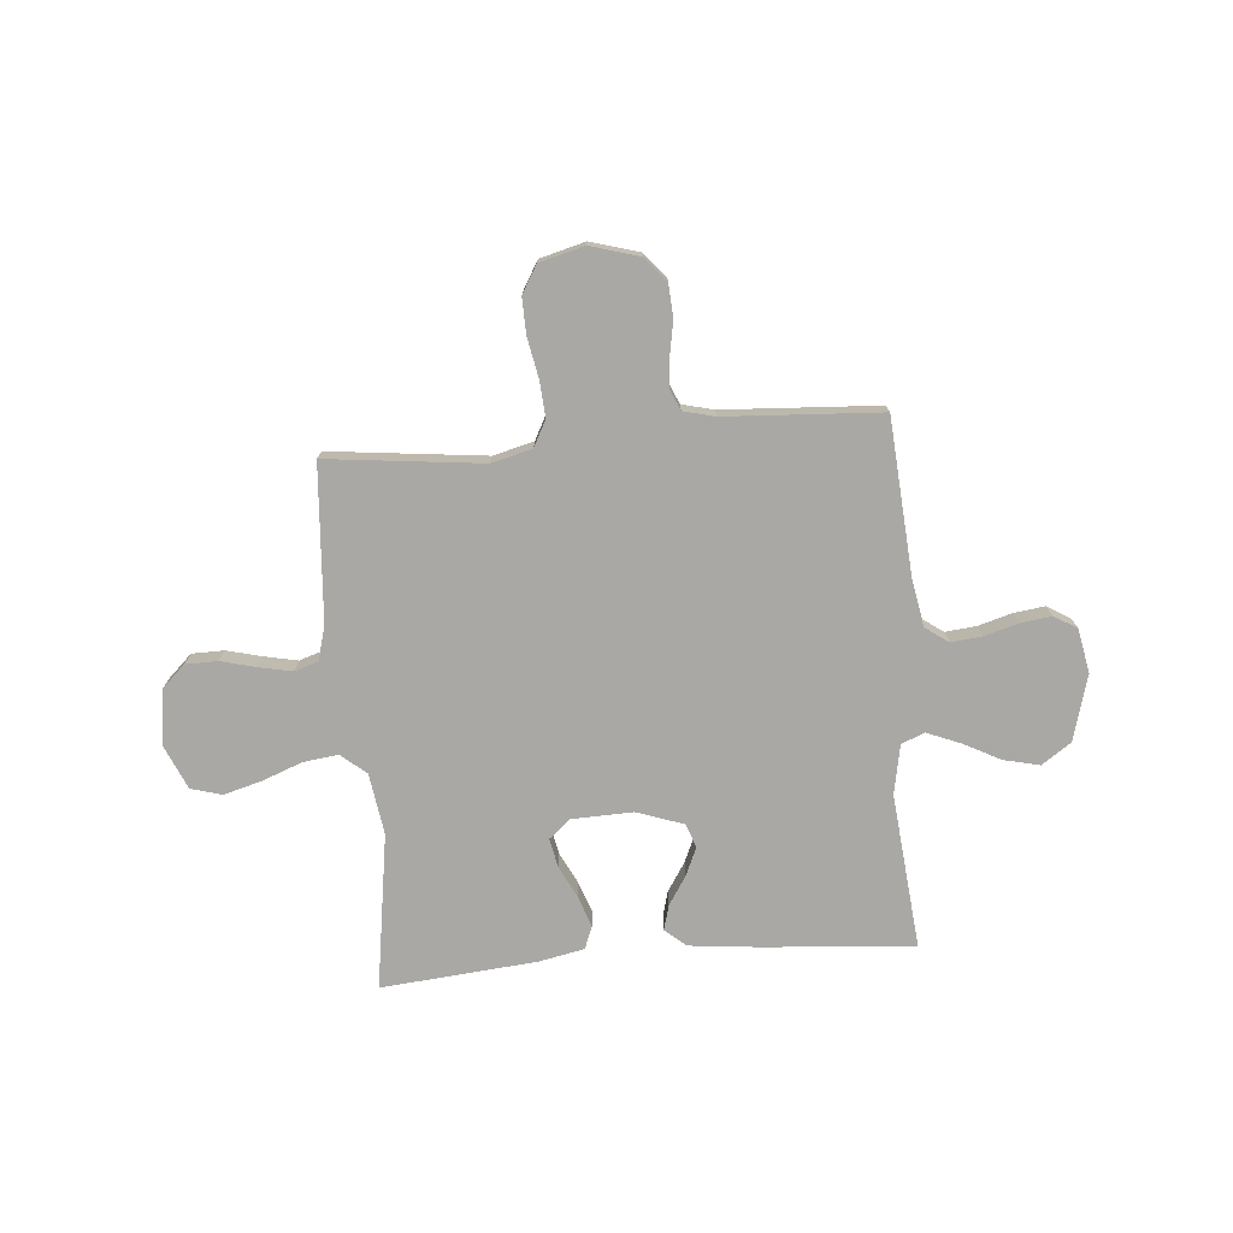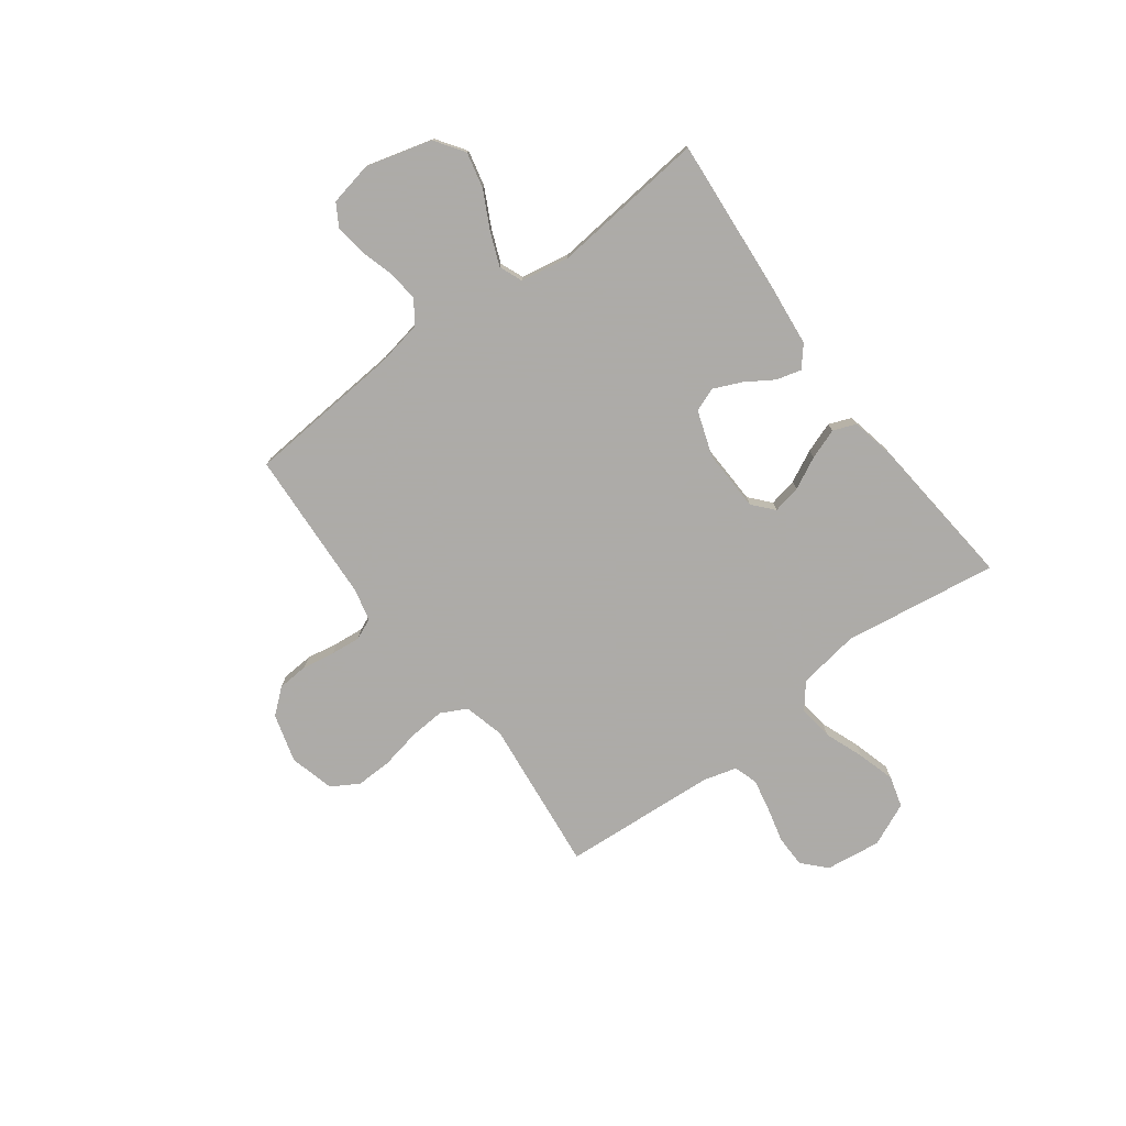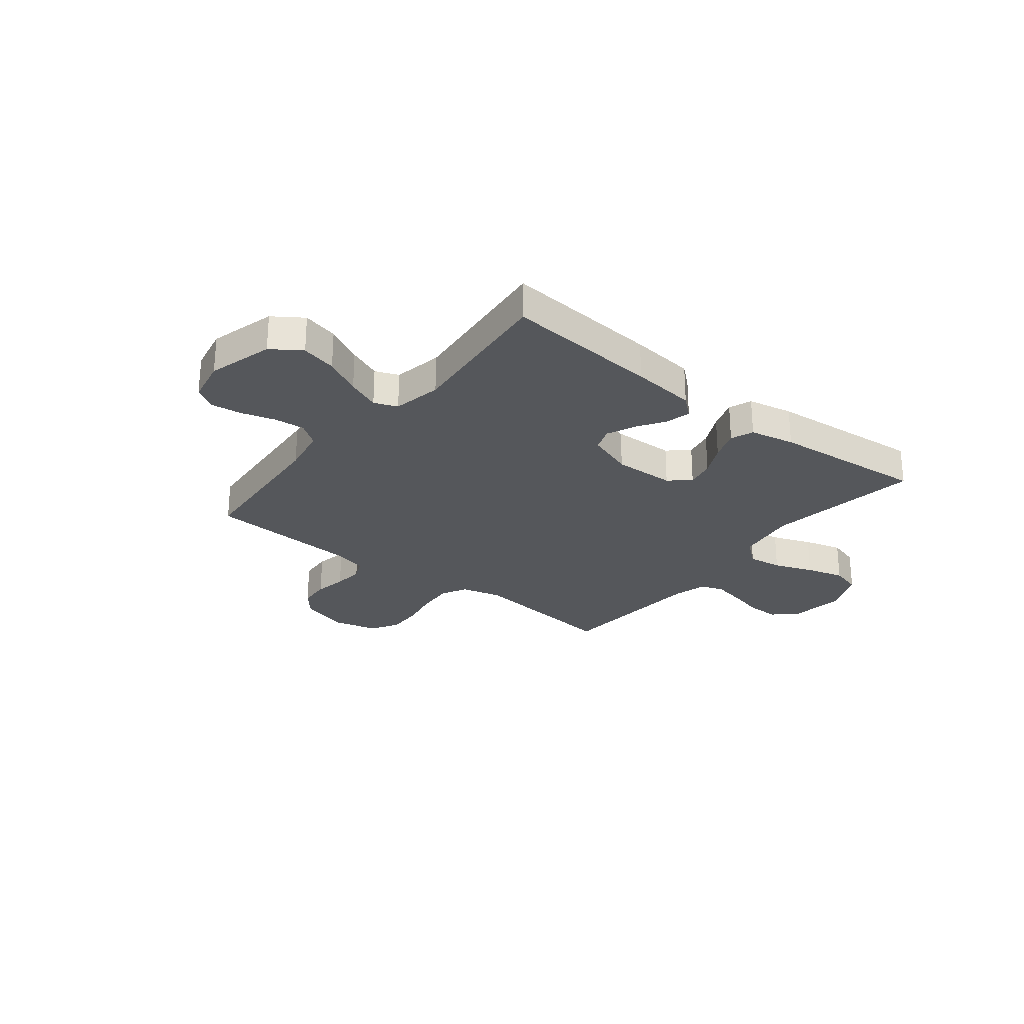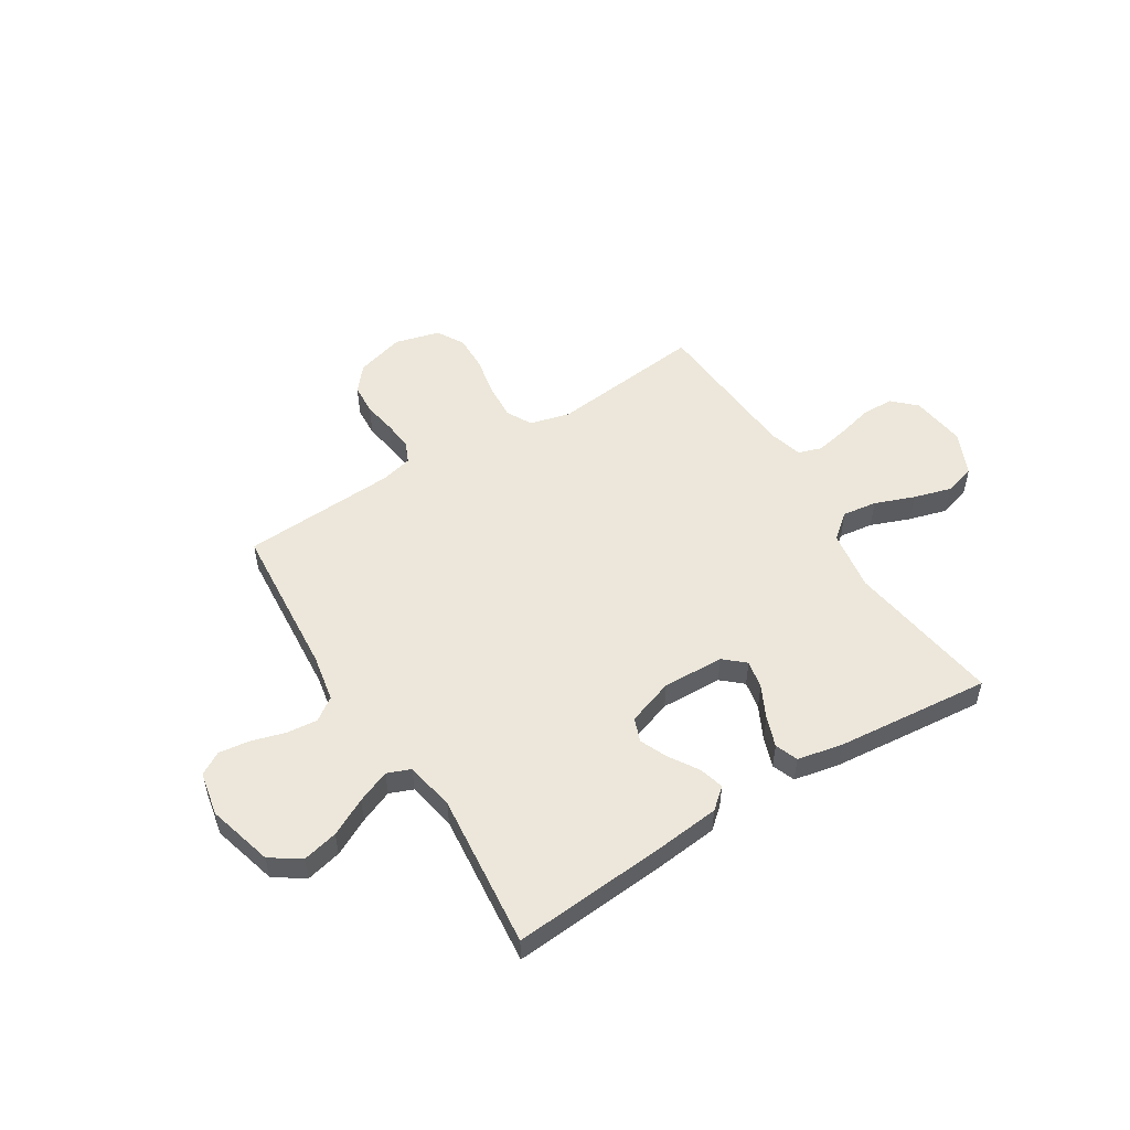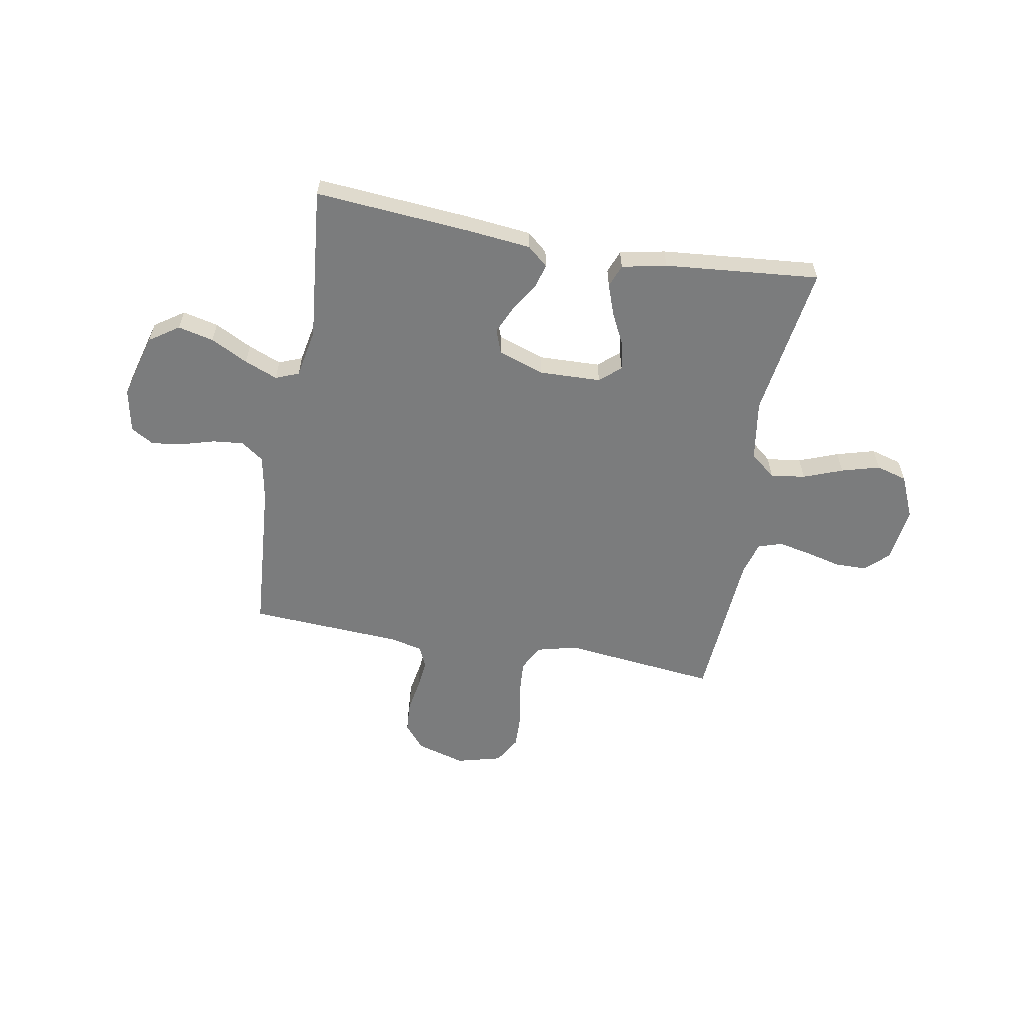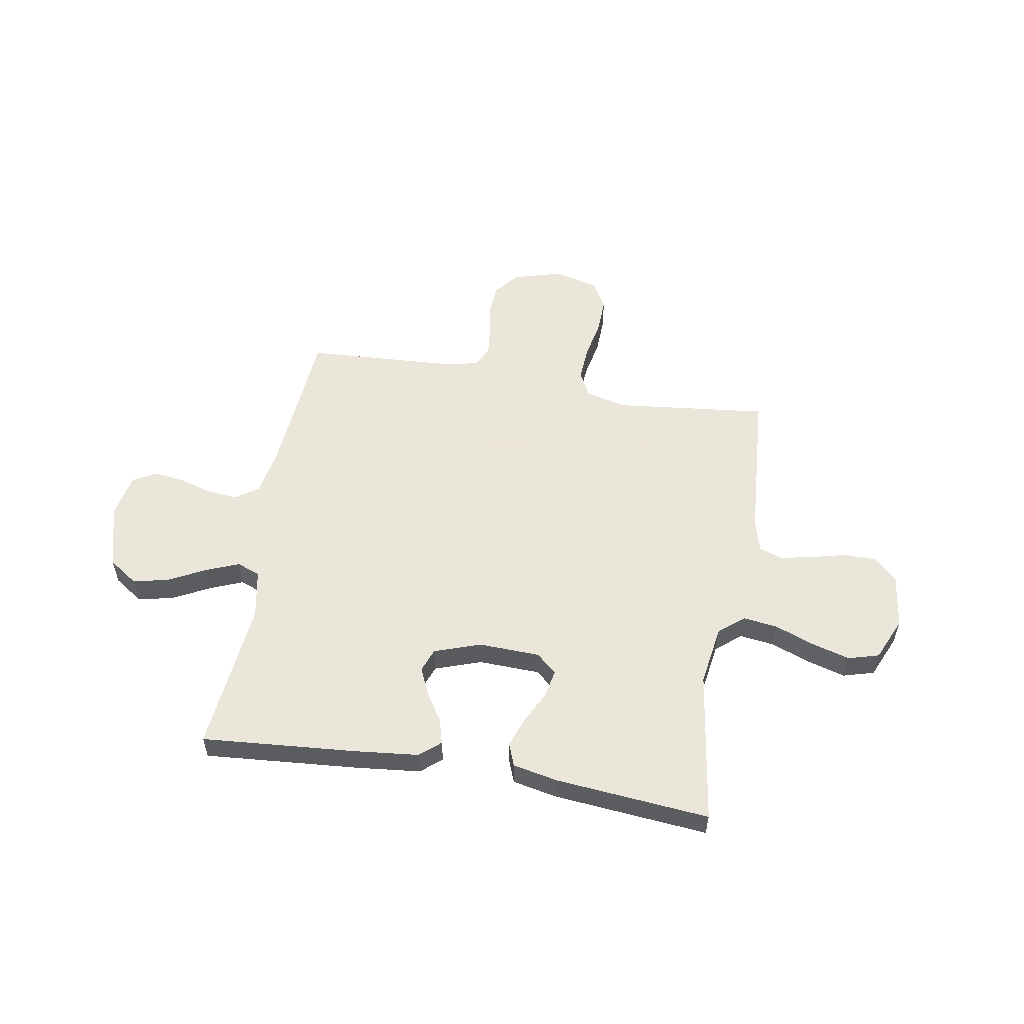
<metadata>
{"format":"obj","ext":"obj","renderer":"f3d","projection":"perspective","resolution":1024,"background":"white","views":[{"elev":-75.1,"azim":-175.3,"up":"+Y"},{"elev":-76.5,"azim":-53.3,"up":"+Y"},{"elev":-26.7,"azim":-38.5,"up":"+Y"},{"elev":52.7,"azim":-31.9,"up":"+Y"},{"elev":-58.7,"azim":-10.2,"up":"+Y"},{"elev":55.0,"azim":9.7,"up":"+Y"}]}
</metadata>
<code>
v 0.5 0.07 0.5
v 0.456 0.07 0.2
v 0.474 0.07 0.082
v 0.523 0.07 0.042
v 0.59 0.07 0.051
v 0.666 0.07 0.08
v 0.74 0.07 0.101
v 0.8 0.07 0.084
v 0.837 0.07 0
v 0.823 0.07 -0.107
v 0.779 0.07 -0.149
v 0.717 0.07 -0.15
v 0.649 0.07 -0.133
v 0.585 0.07 -0.12
v 0.539 0.07 -0.135
v 0.521 0.07 -0.2
v 0.5 0.07 -0.5
v 0.2 0.07 -0.467
v 0.122 0.07 -0.487
v 0.096 0.07 -0.537
v 0.101 0.07 -0.607
v 0.116 0.07 -0.683
v 0.118 0.07 -0.753
v 0.087 0.07 -0.806
v 0 0.07 -0.829
v -0.094 0.07 -0.802
v -0.134 0.07 -0.754
v -0.138 0.07 -0.693
v -0.127 0.07 -0.63
v -0.121 0.07 -0.573
v -0.139 0.07 -0.532
v -0.2 0.07 -0.517
v -0.5 0.07 -0.5
v -0.523 0.07 -0.2
v -0.54 0.07 -0.109
v -0.584 0.07 -0.078
v -0.644 0.07 -0.084
v -0.709 0.07 -0.103
v -0.769 0.07 -0.111
v -0.813 0.07 -0.085
v -0.83 0.07 0
v -0.795 0.07 0.127
v -0.738 0.07 0.166
v -0.669 0.07 0.15
v -0.597 0.07 0.113
v -0.533 0.07 0.087
v -0.488 0.07 0.105
v -0.47 0.07 0.2
v -0.5 0.07 0.5
v -0.2 0.07 0.476
v -0.075 0.07 0.463
v -0.035 0.07 0.429
v -0.048 0.07 0.381
v -0.083 0.07 0.326
v -0.107 0.07 0.272
v -0.09 0.07 0.226
v 0 0.07 0.195
v 0.119 0.07 0.199
v 0.159 0.07 0.234
v 0.148 0.07 0.289
v 0.117 0.07 0.351
v 0.096 0.07 0.41
v 0.113 0.07 0.454
v 0.2 0.07 0.472
v 0.5 0 0.5
v 0.456 0 0.2
v 0.474 0 0.082
v 0.523 0 0.042
v 0.59 0 0.051
v 0.666 0 0.08
v 0.74 0 0.101
v 0.8 0 0.084
v 0.837 0 0
v 0.823 0 -0.107
v 0.779 0 -0.149
v 0.717 0 -0.15
v 0.649 0 -0.133
v 0.585 0 -0.12
v 0.539 0 -0.135
v 0.521 0 -0.2
v 0.5 0 -0.5
v 0.2 0 -0.467
v 0.122 0 -0.487
v 0.096 0 -0.537
v 0.101 0 -0.607
v 0.116 0 -0.683
v 0.118 0 -0.753
v 0.087 0 -0.806
v 0 0 -0.829
v -0.094 0 -0.802
v -0.134 0 -0.754
v -0.138 0 -0.693
v -0.127 0 -0.63
v -0.121 0 -0.573
v -0.139 0 -0.532
v -0.2 0 -0.517
v -0.5 0 -0.5
v -0.523 0 -0.2
v -0.54 0 -0.109
v -0.584 0 -0.078
v -0.644 0 -0.084
v -0.709 0 -0.103
v -0.769 0 -0.111
v -0.813 0 -0.085
v -0.83 0 0
v -0.795 0 0.127
v -0.738 0 0.166
v -0.669 0 0.15
v -0.597 0 0.113
v -0.533 0 0.087
v -0.488 0 0.105
v -0.47 0 0.2
v -0.5 0 0.5
v -0.2 0 0.476
v -0.075 0 0.463
v -0.035 0 0.429
v -0.048 0 0.381
v -0.083 0 0.326
v -0.107 0 0.272
v -0.09 0 0.226
v 0 0 0.195
v 0.119 0 0.199
v 0.159 0 0.234
v 0.148 0 0.289
v 0.117 0 0.351
v 0.096 0 0.41
v 0.113 0 0.454
v 0.2 0 0.472
f 63 64 1 2
f 60 61 62 63
f 60 63 2 3
f 59 60 3 4
f 58 59 4
f 57 58 4
f 51 52 53 54
f 51 54 55
f 48 49 50 51
f 47 48 51 55
f 42 43 44 45
f 42 45 46
f 41 42 46
f 40 41 46
f 37 38 39 40
f 36 37 40 46
f 35 36 46 47
f 32 33 34
f 31 32 34 35
f 26 27 28 29
f 26 29 30
f 25 26 30
f 24 25 30 31
f 21 22 23 24
f 20 21 24 31
f 16 17 18
f 15 16 18 19
f 10 11 12 13
f 10 13 14
f 9 10 14
f 8 9 14 15
f 5 6 7 8
f 35 47 55 56
f 35 56 57
f 19 20 31 35
f 15 19 35 57
f 5 8 15
f 4 5 15
f 4 15 57
f 66 65 128 127
f 127 126 125 124
f 67 66 127 124
f 68 67 124 123
f 68 123 122
f 68 122 121
f 118 117 116 115
f 119 118 115
f 115 114 113 112
f 119 115 112 111
f 109 108 107 106
f 110 109 106
f 110 106 105
f 110 105 104
f 104 103 102 101
f 110 104 101 100
f 111 110 100 99
f 98 97 96
f 99 98 96 95
f 93 92 91 90
f 94 93 90
f 94 90 89
f 95 94 89 88
f 88 87 86 85
f 95 88 85 84
f 82 81 80
f 83 82 80 79
f 77 76 75 74
f 78 77 74
f 78 74 73
f 79 78 73 72
f 72 71 70 69
f 120 119 111 99
f 121 120 99
f 99 95 84 83
f 121 99 83 79
f 79 72 69
f 79 69 68
f 121 79 68
f 1 65 66 2
f 2 66 67 3
f 3 67 68 4
f 4 68 69 5
f 5 69 70 6
f 6 70 71 7
f 7 71 72 8
f 8 72 73 9
f 9 73 74 10
f 10 74 75 11
f 11 75 76 12
f 12 76 77 13
f 13 77 78 14
f 14 78 79 15
f 15 79 80 16
f 16 80 81 17
f 17 81 82 18
f 18 82 83 19
f 19 83 84 20
f 20 84 85 21
f 21 85 86 22
f 22 86 87 23
f 23 87 88 24
f 24 88 89 25
f 25 89 90 26
f 26 90 91 27
f 27 91 92 28
f 28 92 93 29
f 29 93 94 30
f 30 94 95 31
f 31 95 96 32
f 32 96 97 33
f 33 97 98 34
f 34 98 99 35
f 35 99 100 36
f 36 100 101 37
f 37 101 102 38
f 38 102 103 39
f 39 103 104 40
f 40 104 105 41
f 41 105 106 42
f 42 106 107 43
f 43 107 108 44
f 44 108 109 45
f 45 109 110 46
f 46 110 111 47
f 47 111 112 48
f 48 112 113 49
f 49 113 114 50
f 50 114 115 51
f 51 115 116 52
f 52 116 117 53
f 53 117 118 54
f 54 118 119 55
f 55 119 120 56
f 56 120 121 57
f 57 121 122 58
f 58 122 123 59
f 59 123 124 60
f 60 124 125 61
f 61 125 126 62
f 62 126 127 63
f 63 127 128 64
f 64 128 65 1

</code>
